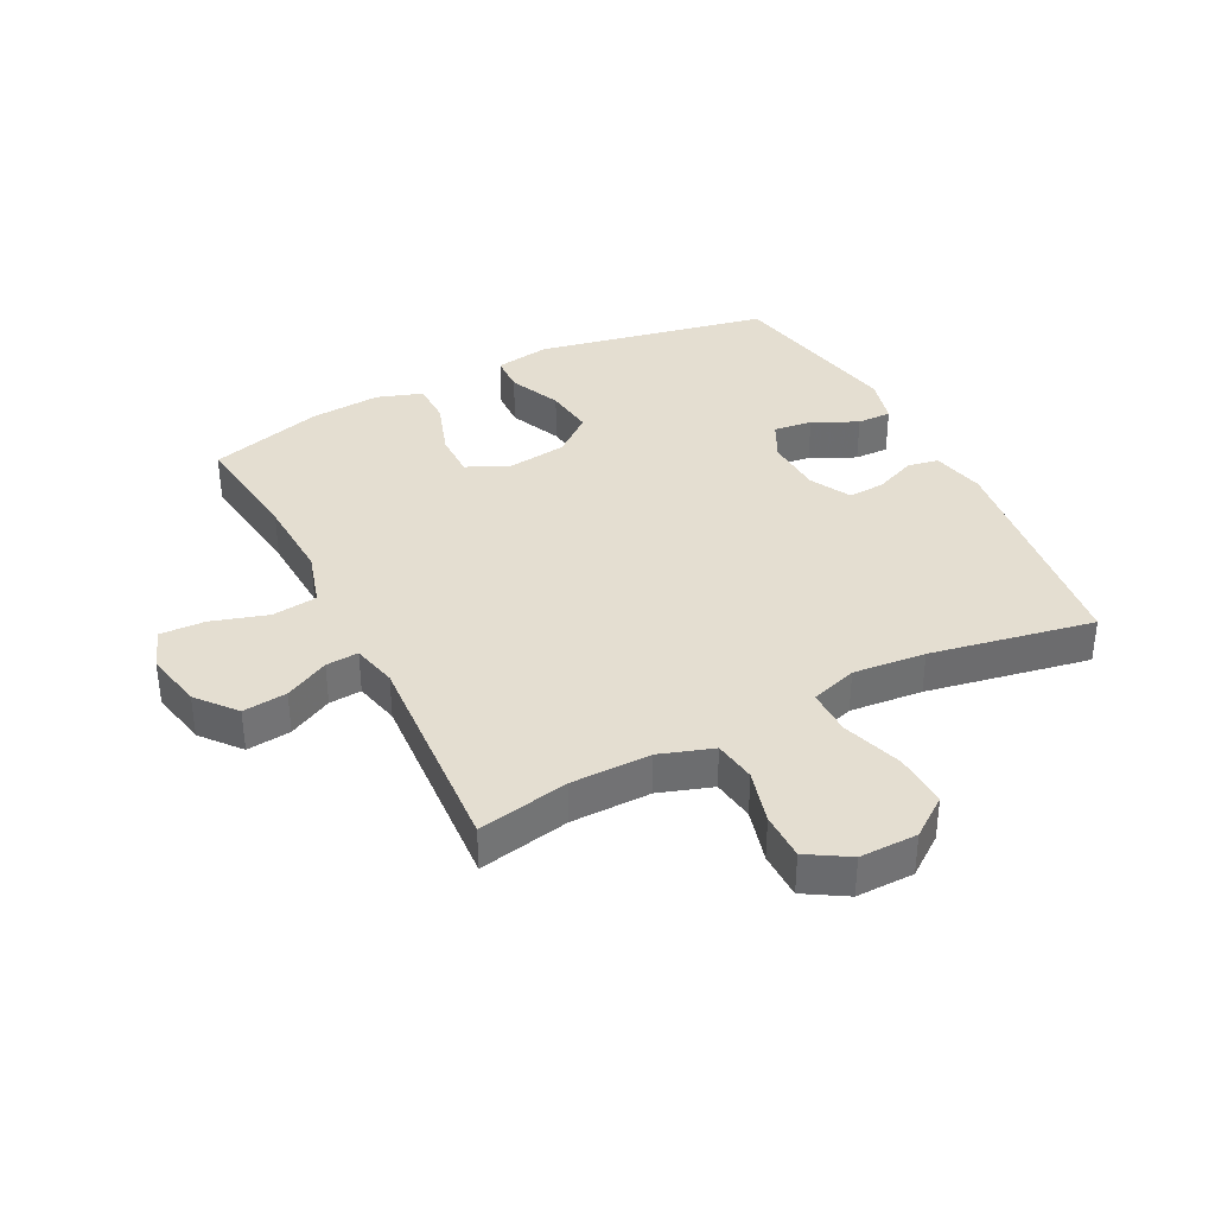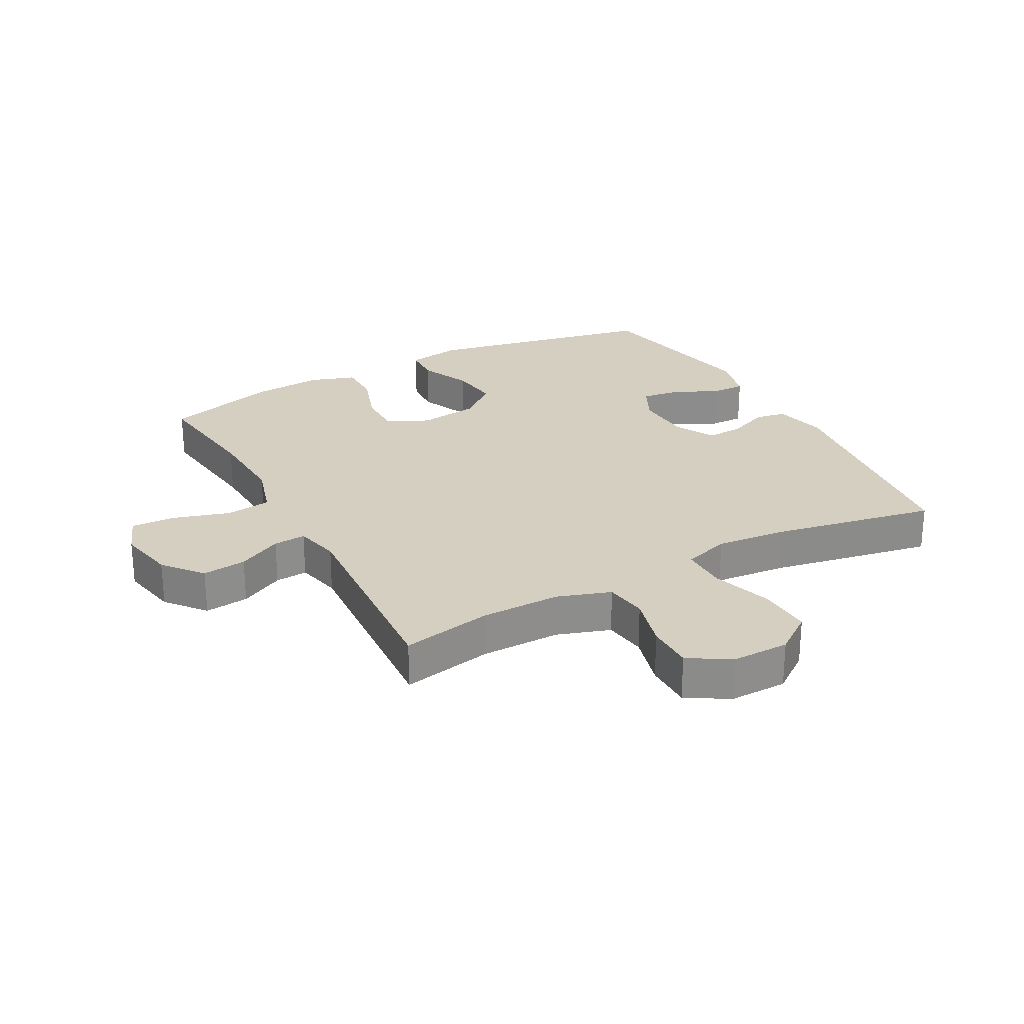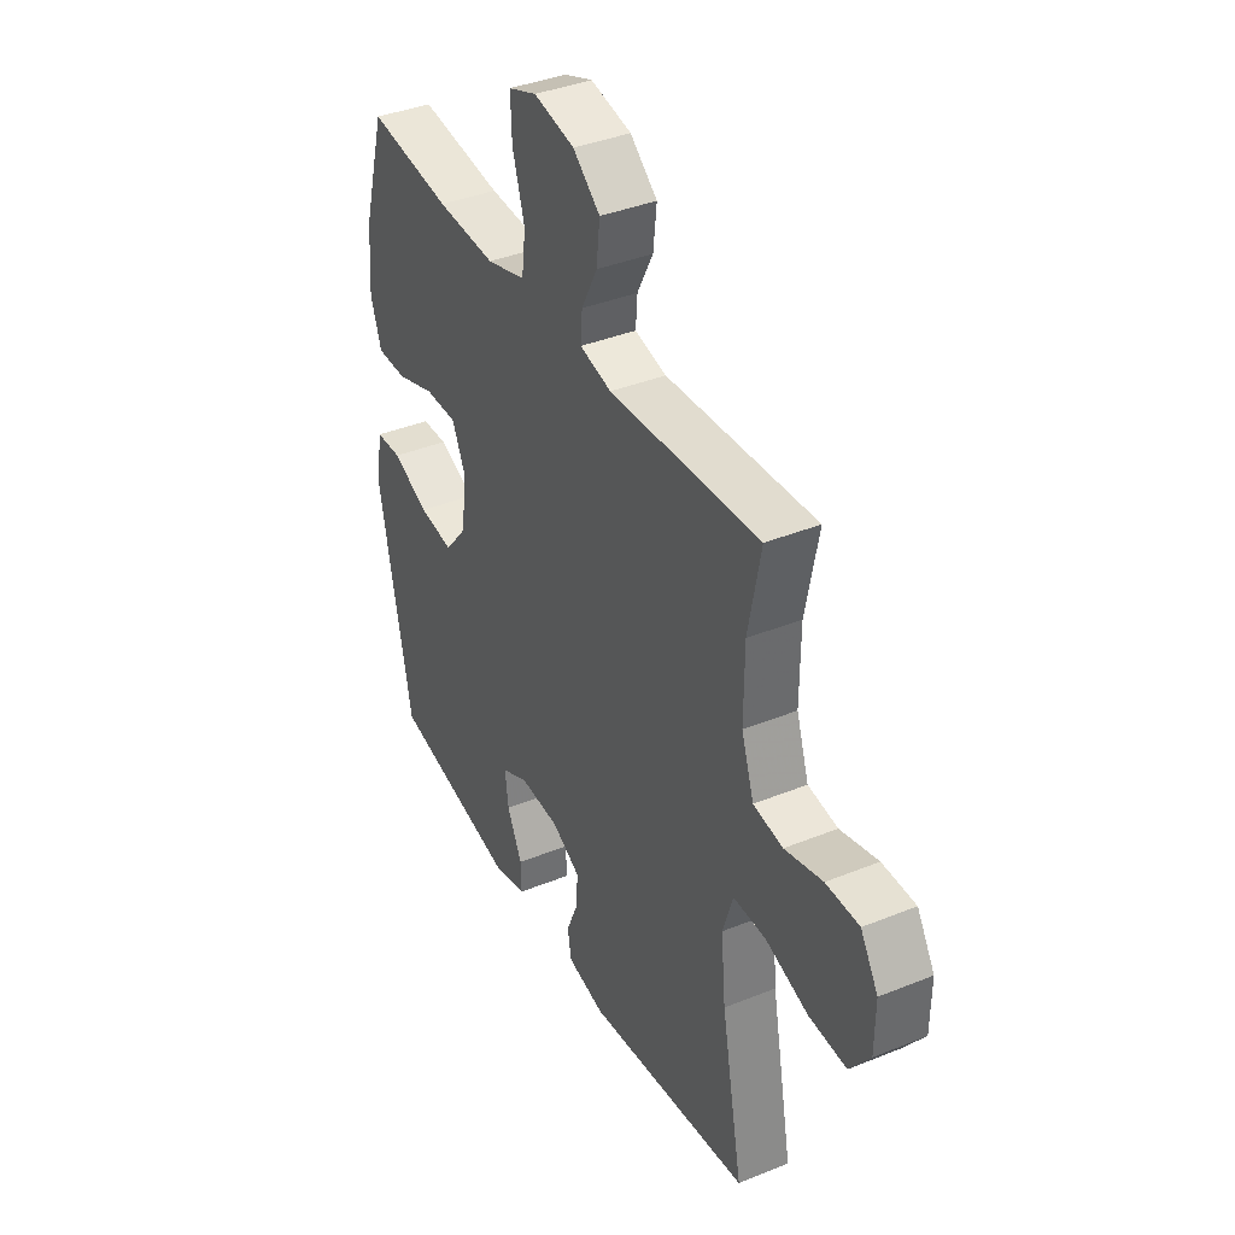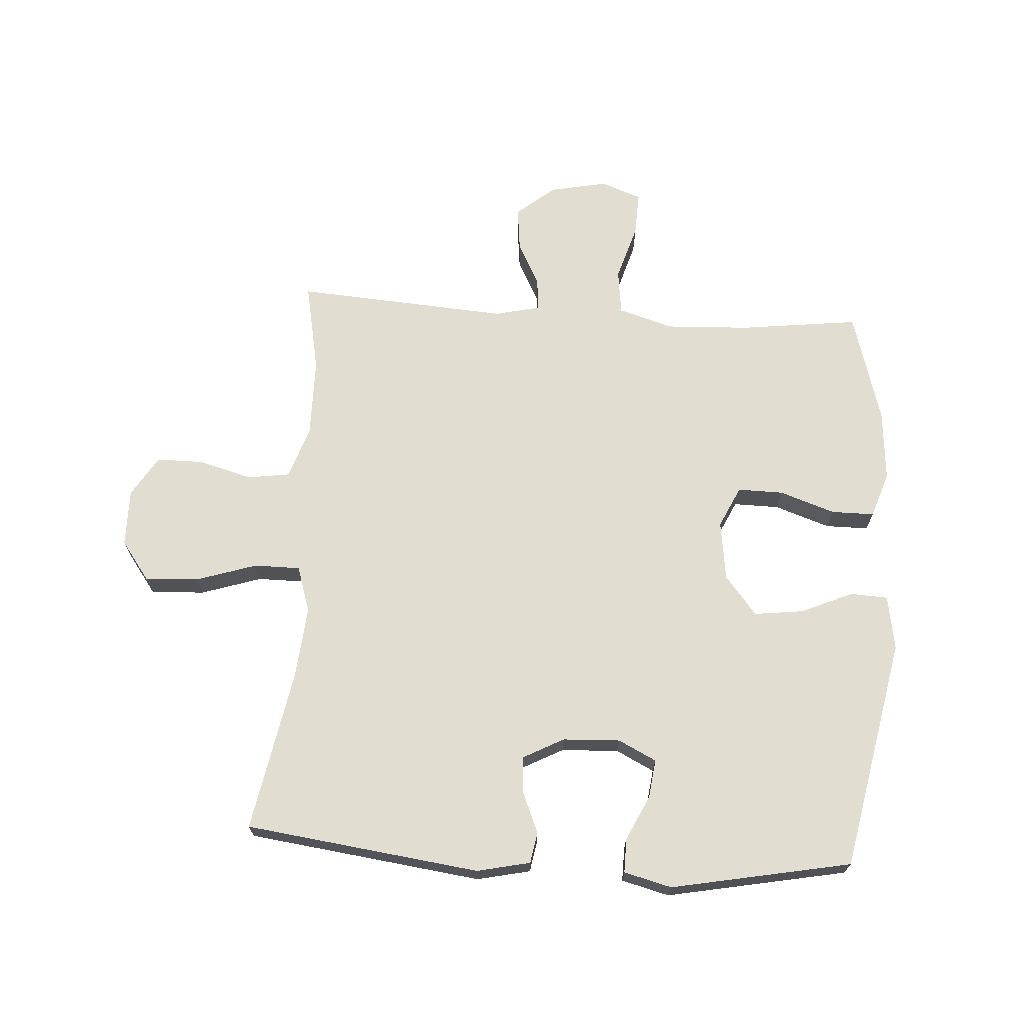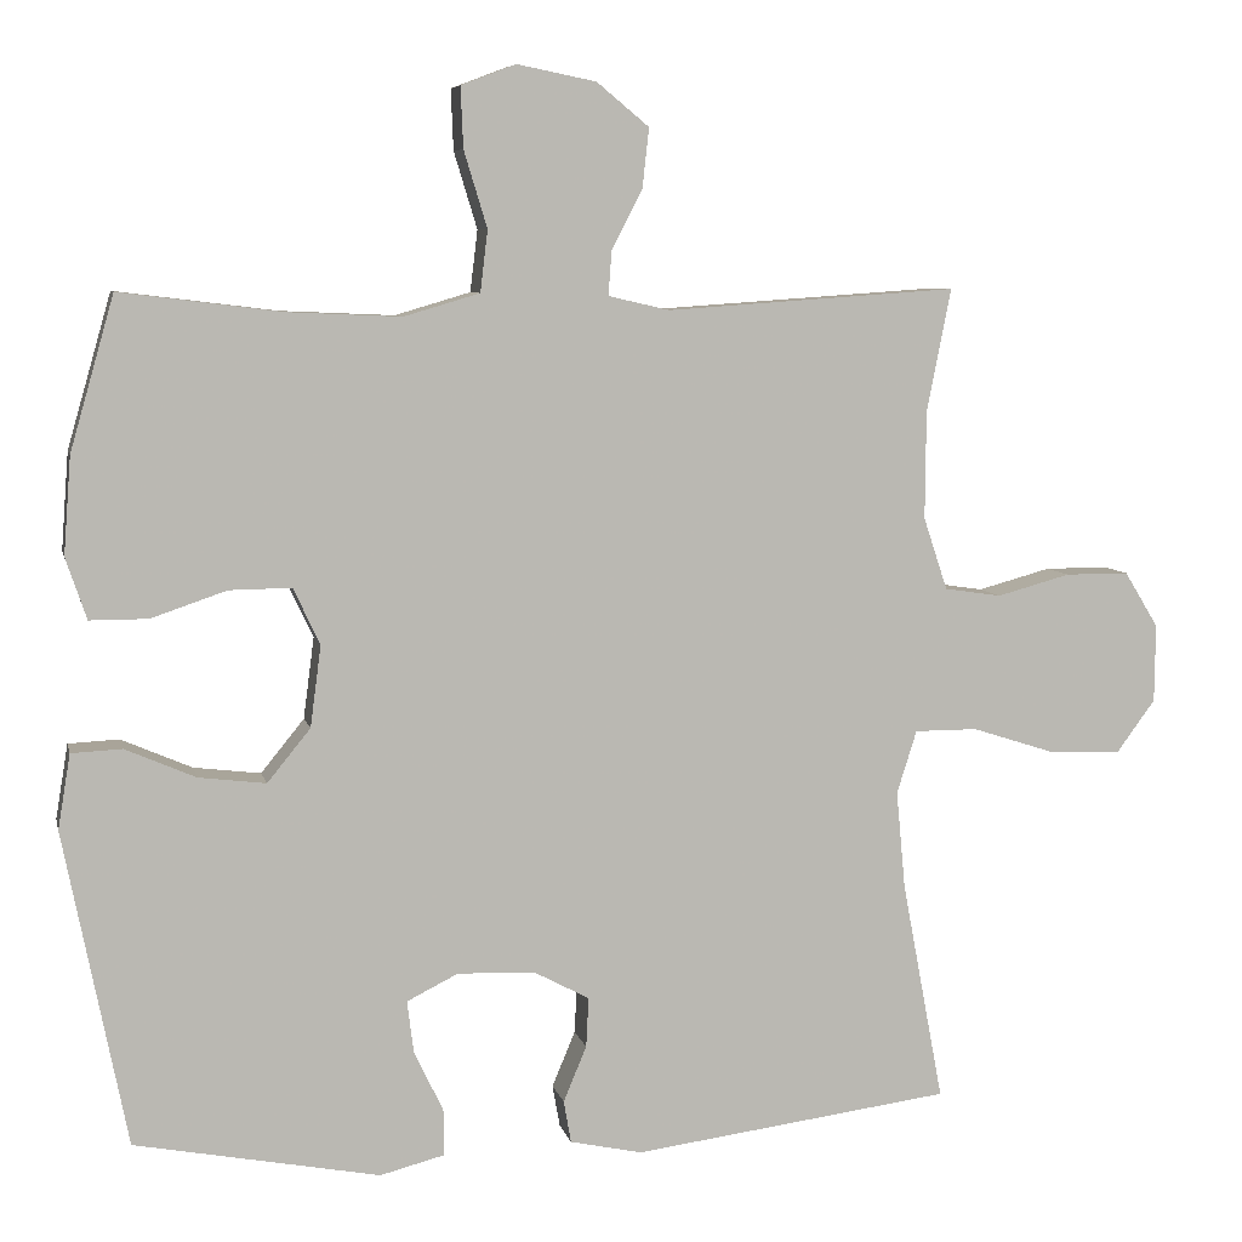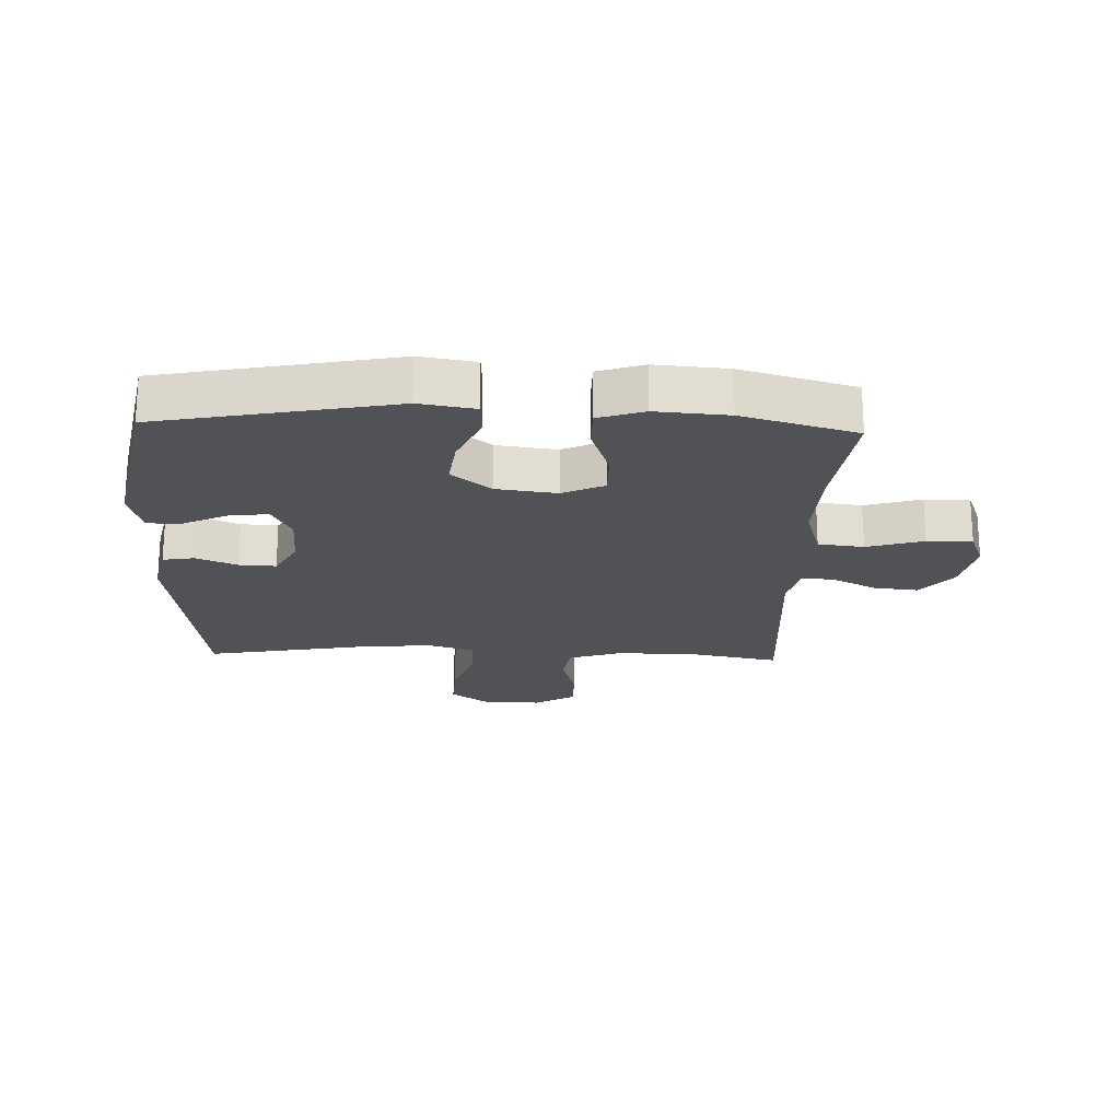
<metadata>
{"format":"obj","ext":"obj","renderer":"f3d","projection":"perspective","resolution":1024,"background":"white","views":[{"elev":36.5,"azim":62.9,"up":"+Y"},{"elev":25.9,"azim":61.6,"up":"+Y"},{"elev":38.7,"azim":63.0,"up":"+Z"},{"elev":68.7,"azim":-176.4,"up":"+Y"},{"elev":7.1,"azim":-12.5,"up":"+Z"},{"elev":-20.8,"azim":-92.1,"up":"+Y"}]}
</metadata>
<code>
v -0.5 0.07 0.5
v -0.305 0.07 0.476
v -0.168 0.07 0.47
v -0.077 0.07 0.497
v -0.068 0.07 0.571
v -0.096 0.07 0.663
v -0.099 0.07 0.736
v -0.033 0.07 0.761
v 0.062 0.07 0.742
v 0.125 0.07 0.69
v 0.117 0.07 0.618
v 0.08 0.07 0.546
v 0.076 0.07 0.493
v 0.15 0.07 0.476
v 0.5 0.07 0.5
v 0.471 0.07 0.352
v 0.47 0.07 0.222
v 0.499 0.07 0.135
v 0.568 0.07 0.125
v 0.656 0.07 0.149
v 0.733 0.07 0.149
v 0.774 0.07 0.082
v 0.773 0.07 -0.012
v 0.726 0.07 -0.076
v 0.638 0.07 -0.072
v 0.539 0.07 -0.04
v 0.463 0.07 -0.04
v 0.439 0.07 -0.116
v 0.45 0.07 -0.234
v 0.5 0.07 -0.5
v 0.116 0.07 -0.55
v 0.029 0.07 -0.531
v 0.02 0.07 -0.48
v 0.048 0.07 -0.413
v 0.051 0.07 -0.353
v -0.015 0.07 -0.318
v -0.109 0.07 -0.314
v -0.171 0.07 -0.345
v -0.163 0.07 -0.408
v -0.128 0.07 -0.481
v -0.127 0.07 -0.537
v -0.205 0.07 -0.557
v -0.5 0.07 -0.5
v -0.576 0.07 -0.12
v -0.561 0.07 -0.03
v -0.5 0.07 -0.027
v -0.415 0.07 -0.064
v -0.334 0.07 -0.074
v -0.282 0.07 -0.01
v -0.269 0.07 0.088
v -0.301 0.07 0.156
v -0.376 0.07 0.155
v -0.467 0.07 0.124
v -0.537 0.07 0.124
v -0.562 0.07 0.198
v -0.553 0.07 0.315
v -0.5 0 0.5
v -0.305 0 0.476
v -0.168 0 0.47
v -0.077 0 0.497
v -0.068 0 0.571
v -0.096 0 0.663
v -0.099 0 0.736
v -0.033 0 0.761
v 0.062 0 0.742
v 0.125 0 0.69
v 0.117 0 0.618
v 0.08 0 0.546
v 0.076 0 0.493
v 0.15 0 0.476
v 0.5 0 0.5
v 0.471 0 0.352
v 0.47 0 0.222
v 0.499 0 0.135
v 0.568 0 0.125
v 0.656 0 0.149
v 0.733 0 0.149
v 0.774 0 0.082
v 0.773 0 -0.012
v 0.726 0 -0.076
v 0.638 0 -0.072
v 0.539 0 -0.04
v 0.463 0 -0.04
v 0.439 0 -0.116
v 0.45 0 -0.234
v 0.5 0 -0.5
v 0.116 0 -0.55
v 0.029 0 -0.531
v 0.02 0 -0.48
v 0.048 0 -0.413
v 0.051 0 -0.353
v -0.015 0 -0.318
v -0.109 0 -0.314
v -0.171 0 -0.345
v -0.163 0 -0.408
v -0.128 0 -0.481
v -0.127 0 -0.537
v -0.205 0 -0.557
v -0.5 0 -0.5
v -0.576 0 -0.12
v -0.561 0 -0.03
v -0.5 0 -0.027
v -0.415 0 -0.064
v -0.334 0 -0.074
v -0.282 0 -0.01
v -0.269 0 0.088
v -0.301 0 0.156
v -0.376 0 0.155
v -0.467 0 0.124
v -0.537 0 0.124
v -0.562 0 0.198
v -0.553 0 0.315
f 56 1 2
f 55 56 2
f 54 55 2
f 53 54 2
f 52 53 2
f 51 52 2 3
f 50 51 3 4
f 49 50 4
f 45 46 47
f 44 45 47
f 43 44 47
f 42 43 47
f 41 42 47
f 40 41 47
f 39 40 47
f 38 39 47 48
f 37 38 48 49
f 32 33 34
f 31 32 34
f 30 31 34
f 29 30 34
f 28 29 34 35
f 27 28 35 36
f 24 25 26
f 23 24 26
f 22 23 26
f 21 22 26
f 20 21 26
f 19 20 26
f 18 19 26 27
f 37 49 4
f 36 37 4
f 27 36 4
f 18 27 4
f 17 18 4
f 10 11 12
f 9 10 12
f 8 9 12
f 7 8 12
f 6 7 12
f 5 6 12
f 5 12 13
f 4 5 13
f 4 13 14
f 17 4 14
f 16 17 14
f 14 15 16
f 58 57 112
f 58 112 111
f 58 111 110
f 58 110 109
f 58 109 108
f 59 58 108 107
f 60 59 107 106
f 60 106 105
f 103 102 101
f 103 101 100
f 103 100 99
f 103 99 98
f 103 98 97
f 103 97 96
f 103 96 95
f 104 103 95 94
f 105 104 94 93
f 90 89 88
f 90 88 87
f 90 87 86
f 90 86 85
f 91 90 85 84
f 92 91 84 83
f 82 81 80
f 82 80 79
f 82 79 78
f 82 78 77
f 82 77 76
f 82 76 75
f 83 82 75 74
f 60 105 93
f 60 93 92
f 60 92 83
f 60 83 74
f 60 74 73
f 68 67 66
f 68 66 65
f 68 65 64
f 68 64 63
f 68 63 62
f 68 62 61
f 69 68 61
f 69 61 60
f 70 69 60
f 70 60 73
f 70 73 72
f 72 71 70
f 1 57 58 2
f 2 58 59 3
f 3 59 60 4
f 4 60 61 5
f 5 61 62 6
f 6 62 63 7
f 7 63 64 8
f 8 64 65 9
f 9 65 66 10
f 10 66 67 11
f 11 67 68 12
f 12 68 69 13
f 13 69 70 14
f 14 70 71 15
f 15 71 72 16
f 16 72 73 17
f 17 73 74 18
f 18 74 75 19
f 19 75 76 20
f 20 76 77 21
f 21 77 78 22
f 22 78 79 23
f 23 79 80 24
f 24 80 81 25
f 25 81 82 26
f 26 82 83 27
f 27 83 84 28
f 28 84 85 29
f 29 85 86 30
f 30 86 87 31
f 31 87 88 32
f 32 88 89 33
f 33 89 90 34
f 34 90 91 35
f 35 91 92 36
f 36 92 93 37
f 37 93 94 38
f 38 94 95 39
f 39 95 96 40
f 40 96 97 41
f 41 97 98 42
f 42 98 99 43
f 43 99 100 44
f 44 100 101 45
f 45 101 102 46
f 46 102 103 47
f 47 103 104 48
f 48 104 105 49
f 49 105 106 50
f 50 106 107 51
f 51 107 108 52
f 52 108 109 53
f 53 109 110 54
f 54 110 111 55
f 55 111 112 56
f 56 112 57 1

</code>
